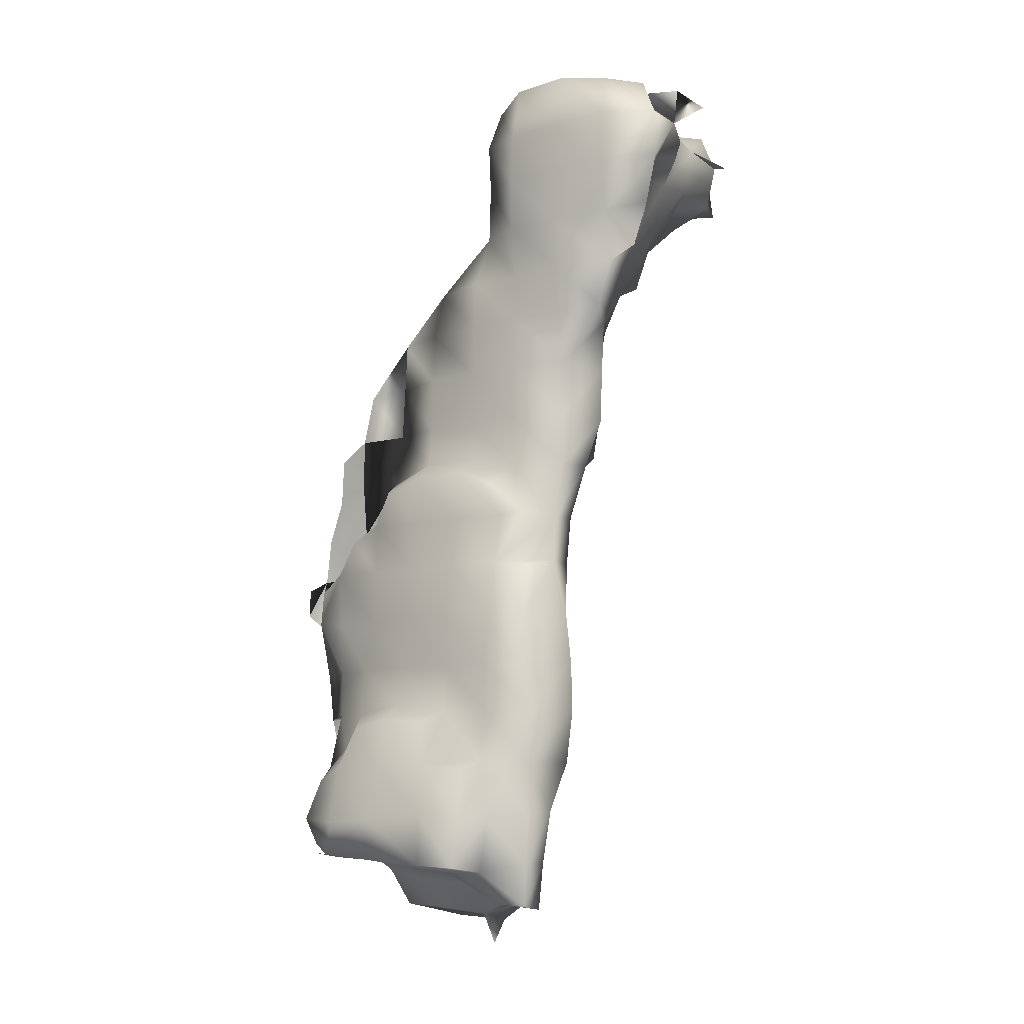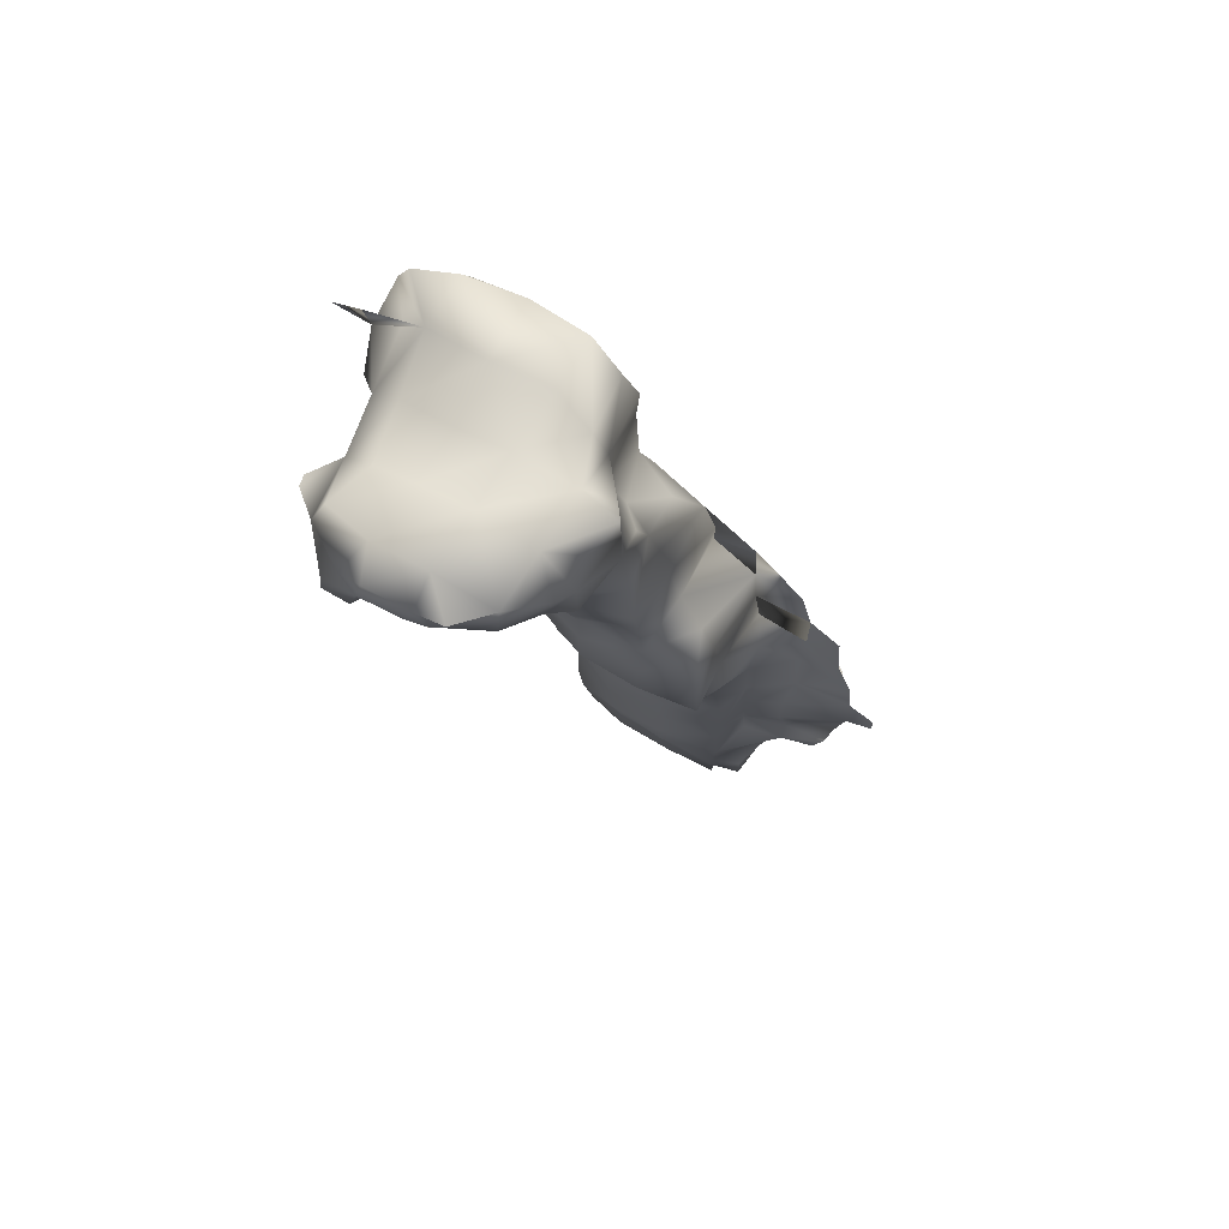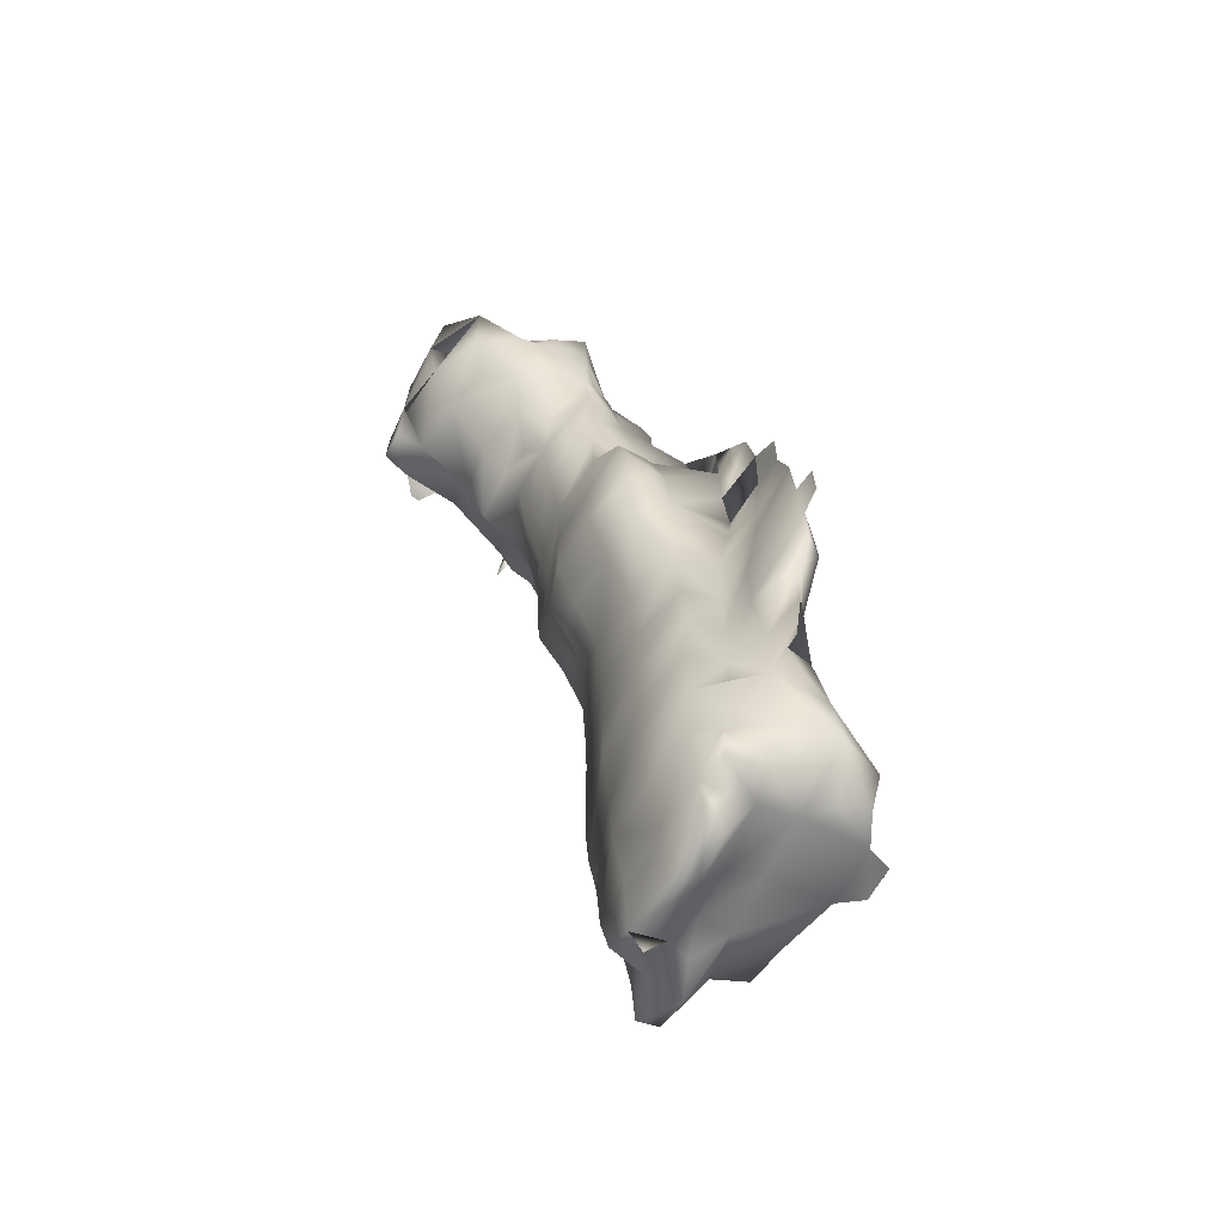
<metadata>
{"format":"obj","ext":"obj","renderer":"f3d","projection":"perspective","resolution":1024,"background":"white","views":[{"elev":-8.9,"azim":-142.3,"up":"+Y"},{"elev":72.7,"azim":31.1,"up":"+Y"},{"elev":-57.3,"azim":60.6,"up":"+Y"}]}
</metadata>
<code>
v -93.87 -452.3 57.27
v -106.8 -432.6 55.79
v -100.2 -427.8 64.12
v -101.7 -442.3 61.87
v -94.97 -460.4 52.08
v -105.8 -457 58.02
v -104 -454.8 58.62
v -101.7 -452.3 59.57
v -96.7 -442.4 59.28
v -104.2 -425 56.53
v -110 -432.4 59.18
v -101.6 -464.4 58.67
v -101.5 -425.3 61.51
v -106.4 -447.5 56.47
v -107.3 -442.4 59.15
v -106.9 -459.6 56.72
v -110.1 -430.1 59.42
v -101.8 -427.6 66.84
v -106 -449.7 58.07
v -101.4 -465.4 55.68
v -99.23 -437.3 59
v -95.67 -452.4 57.44
v -93.59 -457.2 56.82
v -103.3 -446.7 60.58
v -104.4 -425.3 61.58
v -106.8 -425.1 59.17
v -109.8 -435 56.56
v -108.6 -431.9 63.09
v -100.3 -426.2 63.25
v -102.9 -448.4 60.33
v -109.8 -427.3 64.19
v -96.79 -447 60.87
v -101.6 -445 54.77
v -96.49 -462.5 51.14
v -106.8 -435 56.11
v -98.98 -464.4 54.19
v -104.2 -425.2 58.87
v -104.3 -459.6 58.15
v -94.56 -463.6 54.58
v -106.8 -424.9 56.48
v -99.96 -432.8 59.48
v -91.64 -457.1 56.55
v -96.4 -466.6 57.36
v -101.6 -459.8 52.1
v -104.2 -437.3 55.89
v -106.8 -430 55.74
v -95.61 -447.2 56.95
v -106.5 -444.6 58.95
v -105.9 -450 54.87
v -93.72 -449.7 54.67
v -101.7 -452.3 53.59
v -91 -452.3 56.54
v -104.2 -430 55.77
v -106.8 -430.4 67
v -107.3 -457.1 56.66
v -103.9 -457.2 58.61
v -104 -452.2 58.69
v -101.9 -429.9 59.37
v -106.9 -432.3 64.35
v -103.8 -462.3 52.21
v -112.1 -427.7 57.15
v -105.9 -454.9 58.04
v -101.2 -432.1 58.97
v -89.81 -450.1 56.59
v -99.07 -437.2 61.63
v -96.51 -449.6 59.12
v -93.64 -459.7 56.8
v -101.9 -432.5 56.86
v -92.41 -462.4 54.28
v -96.25 -462.1 58.99
v -108.5 -426.2 64.27
v -101.2 -430.3 64.73
v -100.6 -426.9 60.74
v -105.9 -466.6 55.74
v -96.37 -442.3 56.53
v -99.07 -449.9 54.28
v -98.77 -439.7 56.1
v -98.94 -454.8 59.57
v -96.01 -464.8 56.33
v -107.8 -433 61.73
v -98.95 -462.4 59.25
v -109 -426.1 61.68
v -104.2 -462.2 58.39
v -106 -452.4 54.43
v -101.9 -427.6 59.15
v -92.28 -450.5 55
v -98.94 -442.3 55.89
v -96.22 -447.3 54.65
v -98.94 -454.8 53.59
v -98.94 -449.5 59.83
v -98.94 -457.1 59.57
v -101.6 -424.9 66.87
v -102.8 -465.9 55.18
v -95.94 -459.7 59.06
v -97.31 -440.3 59.49
v -111.9 -425.8 59.57
v -98.96 -445.1 54.71
v -104.2 -435.2 62.82
v -101.7 -454.8 53.59
v -93.44 -462.3 53.94
v -101.9 -423.7 66.24
v -97.29 -440.3 61.27
v -104.4 -452.1 53.75
v -101.7 -447.1 60.94
v -113.5 -427.1 59.47
v -108.7 -437.1 58.03
v -111 -429 60.72
v -111.7 -432.3 57.01
v -103.6 -445.8 54.91
v -91.41 -454.8 56.48
v -101.7 -464.5 51.72
v -110.9 -428 65.78
v -104.5 -466.3 54.5
v -101.7 -464.9 53.99
v -108.6 -429.7 68.25
v -104.2 -447.3 59.2
v -106.2 -447.4 58.08
v -96.18 -457.1 59.1
v -100.1 -430.6 60.23
v -101.9 -462 51.52
v -106.2 -461.9 56.29
v -103.3 -426.7 58.66
v -92.36 -443.3 56.35
v -104.2 -442.3 55.89
v -111.1 -434.4 56.7
v -94.11 -457 54.5
v -106.7 -427.6 68.3
v -93.83 -442.4 56.35
v -110.9 -428 65.32
v -96.39 -457.2 53.46
v -109.4 -429.5 63.99
v -96.19 -452.3 59.04
v -95.48 -463.3 52.9
v -96.3 -464.6 58.61
v -109 -425.8 66.42
v -93.83 -459.7 54
v -103.9 -444.9 61.1
v -107.3 -454.7 56.6
v -102.9 -425 68.2
v -106.4 -425.9 68.27
v -102.7 -425.8 56.91
v -107 -439.8 56.45
v -106.2 -439.8 60.5
v -101.7 -466.9 56.8
v -100.1 -433.4 57.48
v -105.7 -458.7 57.98
v -89.82 -451.4 56.49
v -104.2 -435 56.15
v -96.88 -445.6 54.86
v -93.68 -454.8 55.02
v -112.3 -429.9 56.99
v -101.7 -467.3 58.45
v -98.96 -457.4 52.32
v -106.2 -454.9 54.21
v -96.55 -439.9 56.5
v -93.87 -454.8 57.27
v -101.7 -454.8 59.57
v -95.62 -454.7 57.46
v -92.1 -459 56.57
v -106.9 -437.4 55.99
v -101.9 -457.1 53.34
v -107.7 -435.4 59.37
v -98.31 -464.1 50
v -104.4 -437.3 62.35
v -105.9 -466.4 54.7
v -101.7 -439.8 61.87
v -104.2 -425.4 68.28
v -106.7 -425.8 64.17
v -103.5 -466.2 58.26
v -102.2 -429.6 66.1
v -96.48 -452.5 54.3
v -99.85 -429.9 61.63
v -95.92 -454.8 58.99
v -98.94 -442.3 61.87
v -98.94 -447.4 54.51
v -102.9 -433.8 63.25
v -96.4 -449.7 54.51
v -104.3 -449.8 54.38
v -104.7 -427.1 68.25
v -104 -464.5 58.36
v -93.86 -452.3 54.7
v -99.66 -435.1 59.05
v -104.5 -464.5 56.6
v -104.2 -434.1 63.56
v -98.94 -452.3 59.57
v -94.97 -462.8 58.27
v -109.8 -429.9 55.82
v -109.3 -432.2 61.29
v -104.2 -427.6 55.89
v -106.9 -425.3 66.89
v -98.93 -467.1 58.46
v -104.1 -464.8 53.53
v -106.1 -437.2 61.31
v -96.12 -454.8 54.09
v -107.6 -430.3 64.26
v -105.1 -462.4 56.9
v -99.85 -425.7 61.72
v -106.8 -427.6 55.89
v -109.9 -427.5 55.87
v -110.6 -426.6 58.98
v -98.94 -459.6 59.57
v -101.6 -434.9 56.12
v -109.6 -425.6 59.06
v -103.7 -460 52.36
v -106.6 -457.2 54.23
v -102 -432.2 64.14
v -95.65 -458.8 53.17
v -107.6 -427.1 68.03
v -100.2 -429.8 64.2
v -111.2 -429.4 58.71
v -104.1 -449.7 58.81
v -109.1 -437.1 56.63
v -101.7 -437.4 62.49
v -109 -434.6 58.87
v -104.3 -425 64.16
v -94.3 -462 56.39
v -96.06 -447.3 59.21
v -104.2 -459.5 53.34
v -98.86 -456.7 53.31
v -96.21 -444.9 61.43
v -96.37 -459.7 51.87
v -101.5 -468.4 57.96
v -92.11 -445.5 56.48
v -108.9 -434.1 60.74
v -106.4 -462.1 54.22
v -109.5 -425.4 56.71
v -101.7 -457.1 59.56
v -101.7 -437.3 55.89
v -94.7 -464.1 56.59
v -95.38 -458.6 57.51
v -106.5 -459.7 54.14
v -106.9 -435.1 61.74
v -106.9 -452.3 56.62
v -108.4 -428.3 68.21
v -101.7 -449.5 59.81
v -96.73 -463.9 50
v -101.9 -444.2 55.74
v -98.86 -465.3 55.91
v -102 -459.6 59.09
v -104.3 -447.5 54.75
v -105.3 -460.5 57.51
v -98.95 -466.7 57.04
v -98.58 -437.2 56.47
v -105.9 -452.1 58.03
v -104.2 -442.3 61.13
v -101.7 -447.4 54.51
v -111.4 -426 57.27
v -94.21 -462.3 51.87
v -96.32 -466.7 58.37
v -104.9 -447.1 55.71
v -106.7 -434.5 63.49
v -98.94 -447.2 60.92
v -107.5 -437.3 59.22
v -103.6 -464.6 51.97
v -94.94 -464.4 58.27
v -104.2 -457.1 53.59
v -98.25 -442.2 58.88
v -101.7 -462.2 59.11
v -104.2 -432.5 55.84
v -109 -429.6 66.87
v -98.79 -452.1 53.74
v -95.79 -449.7 57.41
v -105.9 -444 60.48
v -94.43 -440 56.35
v -101.7 -444.9 61.87
v -104.1 -427.8 67.92
v -99.13 -435.1 61.97
v -104.3 -429.9 66.75
v -109.7 -429.9 61.59
v -94.55 -448 54.87
v -104.2 -444.9 55.84
v -96.27 -464.1 51.17
v -109.6 -427.6 66.76
v -101.7 -435 62.79
v -107.9 -426.3 63.94
v -109.6 -432.4 56.37
v -107.4 -439.8 59.16
v -102.3 -429.9 56.51
v -100.6 -427.3 64.98
v -106.1 -464.4 54.42
v -106.4 -449.7 56.45
v -110.3 -427.2 61.71
v -98.93 -459.8 51.83
v -106.9 -442.4 56.47
v -111.9 -427.6 59.3
v -106.1 -464.4 55.78
v -99.41 -432.5 61.77
v -101.3 -457.6 52.36
v -95.49 -462.5 56.69
v -98.94 -444.9 61.87
v -96.96 -457.9 52.42
v -105 -445.6 59.38
v -101.6 -425.1 64.24
v -104.2 -439.8 55.89
v -101.7 -439.8 55.89
v -99.89 -427.6 61.61
v -106.2 -442.3 60.49
v -101.1 -432.7 62.81
v -96.77 -437.5 56.39
v -91.04 -449.7 56.54
v -96.47 -442.3 61.3
v -111.2 -428 60.98
v -102.1 -427.6 56.58
v -104.3 -424.6 66.91
v -104.6 -439.8 61.42
v -102.4 -425.8 59.39
v -98.78 -439.7 61.71
v -98.65 -439.7 58.93
v -96.32 -463.9 54.2
v -93.63 -449.6 56.9
v -99.06 -435.1 56.63
v -107.3 -429.5 68.26
v -95 -463.6 51.84
v -91.28 -447.5 56.58
v -96.11 -444.8 56.4
v -104.2 -454.8 53.59
v -104.2 -432.5 64.9
v -104 -466.4 56.3
v -98.99 -464.3 51.1
v -104.6 -462.3 53.31
v -98.87 -444.2 55.76
v -106.6 -425.8 61.66
v -96.43 -444.8 59.08
v -106.9 -444.9 56.49
v -98.83 -462.3 51.22
v -93.78 -444.9 56.4
v -98.98 -464.4 58.66
v -92.13 -452.2 54.99
v -95.52 -457.2 57.46
v -101.7 -449.8 54.13
v -93.88 -447.4 56.54
v -100.8 -434.6 59.08
v -101.7 -442.3 55.89
f 323 257 9
f 86 328 50
f 266 92 304
f 3 209 172
f 32 217 323
f 26 226 203
f 202 311 228
f 268 170 18
f 268 317 72
f 243 311 299
f 284 324 15
f 60 320 218
f 216 289 229
f 81 70 94
f 63 68 58
f 31 131 273
f 169 12 180
f 87 77 155
f 272 309 36
f 114 36 20
f 258 81 201
f 152 169 144
f 214 212 106
f 169 180 183
f 137 265 4
f 249 134 191
f 253 277 143
f 180 12 258
f 79 229 255
f 167 179 266
f 236 272 163
f 48 263 297
f 25 168 215
f 281 84 233
f 253 143 193
f 185 78 132
f 325 111 120
f 269 31 282
f 257 308 9
f 79 309 229
f 273 31 112
f 134 186 70
f 12 152 327
f 134 327 191
f 100 309 133
f 326 47 331
f 17 11 269
f 88 315 47
f 313 248 100
f 63 58 119
f 5 248 221
f 76 261 51
f 157 56 227
f 290 220 301
f 63 41 332
f 295 124 294
f 35 27 2
f 167 92 139
f 177 50 171
f 10 198 40
f 136 207 126
f 121 225 280
f 163 272 319
f 280 320 192
f 310 86 50
f 2 46 53
f 40 226 26
f 309 39 229
f 134 79 255
f 310 300 314
f 39 216 229
f 300 52 64
f 210 17 107
f 61 226 199
f 151 108 11
f 27 35 212
f 216 186 229
f 27 276 2
f 120 60 44
f 286 183 196
f 268 59 317
f 322 168 25
f 158 156 1
f 80 188 224
f 94 118 201
f 320 225 218
f 251 184 317
f 254 320 60
f 215 190 304
f 226 61 247
f 208 54 127
f 153 219 130
f 14 117 48
f 262 310 331
f 148 45 160
f 165 74 286
f 64 52 147
f 167 127 179
f 269 282 302
f 44 204 218
f 106 212 253
f 82 322 26
f 56 6 146
f 136 67 100
f 227 91 78
f 103 330 51
f 261 177 171
f 46 187 198
f 80 224 232
f 279 72 3
f 119 58 172
f 283 44 153
f 278 68 259
f 54 260 195
f 298 287 172
f 84 154 233
f 67 216 100
f 273 260 234
f 283 325 120
f 131 260 273
f 141 189 10
f 315 326 331
f 198 199 40
f 59 80 232
f 162 253 232
f 79 289 229
f 308 95 9
f 281 117 14
f 280 192 165
f 274 287 298
f 250 178 14
f 330 103 178
f 315 47 326
f 235 252 104
f 294 124 284
f 115 312 127
f 248 5 136
f 134 43 79
f 283 120 44
f 315 149 321
f 57 8 235
f 197 296 73
f 242 238 79
f 207 221 130
f 100 216 39
f 50 181 171
f 75 315 321
f 154 205 138
f 59 268 54
f 16 241 38
f 96 285 105
f 117 19 116
f 144 113 93
f 222 152 144
f 131 28 195
f 44 60 204
f 104 137 24
f 300 1 52
f 45 294 142
f 307 166 4
f 306 85 141
f 273 129 112
f 265 290 174
f 82 26 203
f 11 27 214
f 132 173 22
f 20 144 93
f 312 54 127
f 49 84 281
f 269 11 188
f 171 194 89
f 231 256 218
f 114 111 319
f 32 66 217
f 322 25 26
f 116 104 24
f 17 269 107
f 186 134 255
f 92 215 304
f 256 205 316
f 233 138 244
f 71 135 168
f 197 29 296
f 190 273 208
f 109 250 271
f 36 114 319
f 208 273 127
f 18 170 72
f 13 85 306
f 331 310 50
f 271 14 324
f 107 269 302
f 29 3 296
f 289 216 70
f 114 20 93
f 155 308 95
f 92 304 139
f 205 55 138
f 75 128 264
f 58 278 85
f 242 249 191
f 59 188 80
f 53 46 189
f 192 113 165
f 211 57 235
f 231 225 121
f 104 252 290
f 136 5 207
f 311 182 21
f 67 23 329
f 244 57 211
f 291 283 153
f 75 321 87
f 311 243 228
f 276 151 187
f 115 127 234
f 282 200 285
f 2 53 259
f 31 135 71
f 21 267 65
f 90 32 252
f 230 329 94
f 44 288 153
f 220 323 9
f 165 113 74
f 194 126 130
f 261 99 51
f 73 296 85
f 99 261 89
f 266 268 18
f 213 274 164
f 156 158 329
f 251 232 98
f 282 82 203
f 316 103 51
f 77 243 308
f 41 287 267
f 1 300 310
f 241 16 196
f 133 309 272
f 267 287 274
f 53 189 303
f 276 108 151
f 37 306 122
f 34 325 221
f 42 126 150
f 196 183 83
f 205 154 316
f 121 286 196
f 325 283 221
f 157 227 78
f 23 67 42
f 160 45 142
f 240 178 250
f 166 213 305
f 67 230 94
f 52 110 328
f 278 303 85
f 68 148 259
f 15 48 297
f 171 181 194
f 135 273 190
f 172 58 296
f 95 308 307
f 329 118 94
f 192 114 113
f 12 327 258
f 244 138 62
f 297 263 245
f 47 262 331
f 227 239 91
f 161 99 89
f 32 323 220
f 177 270 50
f 293 279 3
f 263 137 245
f 89 194 219
f 239 258 201
f 126 207 130
f 276 27 125
f 35 148 160
f 306 141 10
f 200 61 285
f 167 266 304
f 81 327 70
f 176 274 206
f 187 199 198
f 142 294 284
f 260 115 234
f 206 298 72
f 35 2 259
f 231 121 16
f 237 33 271
f 143 305 193
f 90 66 32
f 311 145 41
f 281 19 117
f 331 310 314
f 152 242 191
f 31 82 282
f 161 219 153
f 308 21 65
f 56 146 38
f 34 313 272
f 265 174 4
f 57 244 62
f 140 208 127
f 113 114 93
f 82 31 71
f 106 253 162
f 111 254 120
f 33 246 240
f 92 293 215
f 243 311 21
f 97 175 246
f 37 10 26
f 209 72 172
f 236 163 319
f 9 95 301
f 241 196 38
f 23 156 329
f 19 211 116
f 25 13 306
f 149 315 88
f 128 326 123
f 23 110 156
f 42 67 159
f 287 41 172
f 84 49 178
f 303 189 141
f 174 301 102
f 25 37 26
f 312 115 260
f 127 273 234
f 308 95 257
f 150 126 194
f 19 233 244
f 149 97 321
f 6 16 146
f 204 60 218
f 68 278 58
f 31 129 112
f 182 41 267
f 22 1 310
f 200 282 203
f 161 89 219
f 72 298 172
f 109 240 250
f 177 76 88
f 276 187 46
f 190 208 140
f 190 140 304
f 210 107 302
f 25 215 13
f 59 251 317
f 280 165 286
f 128 326 223
f 246 330 178
f 269 188 131
f 228 294 45
f 164 274 98
f 261 76 177
f 251 59 232
f 146 16 38
f 286 74 183
f 36 309 238
f 278 53 303
f 224 162 232
f 232 193 98
f 274 176 184
f 202 148 68
f 284 124 324
f 8 185 90
f 321 33 237
f 221 283 291
f 169 318 144
f 300 52 328
f 201 118 91
f 75 155 9
f 260 131 195
f 11 214 188
f 66 22 262
f 327 81 258
f 245 166 305
f 301 95 102
f 117 292 48
f 177 88 270
f 77 333 295
f 16 121 196
f 291 153 130
f 61 151 285
f 31 273 135
f 77 299 155
f 170 268 72
f 138 55 62
f 227 56 239
f 156 110 52
f 77 308 155
f 59 54 195
f 148 35 259
f 29 293 3
f 124 271 324
f 98 274 184
f 154 84 103
f 304 167 139
f 281 233 19
f 179 127 266
f 243 77 295
f 246 175 330
f 257 95 9
f 288 161 153
f 49 281 178
f 148 202 45
f 253 193 232
f 41 63 119
f 72 209 3
f 208 54 266
f 186 216 70
f 318 169 183
f 248 136 100
f 327 134 70
f 196 83 38
f 55 16 6
f 137 292 116
f 55 6 62
f 243 295 228
f 32 220 252
f 324 14 48
f 118 329 173
f 7 56 157
f 73 85 13
f 276 46 2
f 35 160 212
f 323 217 47
f 103 84 178
f 43 134 249
f 111 114 192
f 271 250 14
f 277 284 15
f 199 226 40
f 311 202 68
f 207 5 221
f 306 85 122
f 216 67 94
f 183 180 83
f 193 164 98
f 143 297 305
f 305 164 193
f 254 111 192
f 220 9 301
f 300 52 147
f 61 200 203
f 25 306 37
f 262 22 310
f 323 75 9
f 329 158 173
f 31 71 168
f 169 152 12
f 261 171 89
f 270 88 47
f 8 157 185
f 75 87 155
f 6 7 62
f 309 100 39
f 173 158 22
f 19 244 211
f 293 92 279
f 113 318 74
f 83 180 258
f 175 149 88
f 274 298 206
f 211 235 116
f 302 282 285
f 242 144 238
f 123 128 223
f 87 321 237
f 300 64 147
f 248 313 34
f 10 40 26
f 292 137 48
f 77 243 299
f 239 201 91
f 151 210 285
f 143 15 297
f 270 331 50
f 175 76 330
f 300 86 310
f 267 274 213
f 223 326 331
f 270 47 331
f 7 8 57
f 279 18 3
f 269 131 31
f 54 268 266
f 1 156 52
f 28 188 59
f 99 256 316
f 223 331 314
f 110 150 328
f 236 272 319
f 123 326 223
f 202 228 45
f 131 188 28
f 235 90 252
f 99 316 51
f 61 199 187
f 120 254 60
f 324 48 15
f 168 190 215
f 231 205 256
f 81 94 201
f 161 256 99
f 54 312 260
f 276 27 11
f 242 152 144
f 50 328 181
f 143 277 15
f 53 278 259
f 265 104 290
f 235 104 30
f 182 267 21
f 300 328 86
f 142 284 277
f 43 242 79
f 151 61 187
f 178 281 14
f 104 116 30
f 77 87 333
f 6 56 7
f 327 152 191
f 154 103 316
f 320 254 192
f 307 65 166
f 311 41 182
f 121 280 286
f 135 190 168
f 252 220 290
f 333 237 271
f 110 42 150
f 214 162 224
f 174 290 301
f 137 116 24
f 313 100 133
f 197 73 13
f 308 65 307
f 155 95 9
f 226 247 203
f 23 67 136
f 70 216 94
f 47 217 262
f 23 42 110
f 328 150 181
f 297 245 305
f 92 266 18
f 56 38 239
f 197 293 29
f 75 264 155
f 140 127 167
f 66 185 132
f 248 34 221
f 137 4 245
f 253 142 277
f 231 55 205
f 23 136 126
f 229 186 255
f 161 44 218
f 313 133 272
f 212 142 253
f 230 67 329
f 108 276 11
f 325 34 272
f 116 235 30
f 228 295 294
f 85 303 141
f 108 276 125
f 90 185 66
f 46 198 189
f 144 20 238
f 97 246 33
f 293 197 13
f 210 151 17
f 212 160 142
f 315 323 47
f 109 33 240
f 225 231 218
f 41 182 332
f 137 263 48
f 279 18 72
f 145 63 41
f 315 47 331
f 256 161 218
f 231 16 55
f 3 172 296
f 210 302 285
f 91 118 173
f 23 42 126
f 78 91 173
f 321 97 33
f 8 90 235
f 307 174 102
f 296 58 85
f 111 325 319
f 225 320 280
f 140 167 304
f 325 272 319
f 20 36 238
f 317 184 206
f 124 333 271
f 137 104 265
f 174 307 4
f 7 57 62
f 31 168 275
f 7 157 8
f 247 61 203
f 292 117 116
f 188 214 224
f 87 237 333
f 264 299 155
f 92 18 279
f 78 173 132
f 203 96 285
f 37 306 10
f 272 36 319
f 4 166 245
f 217 66 262
f 74 318 183
f 154 138 233
f 243 21 308
f 189 198 10
f 311 68 145
f 242 43 249
f 68 63 145
f 238 309 79
f 219 194 130
f 273 31 129
f 267 213 65
f 38 83 258
f 44 161 288
f 208 127 266
f 330 76 51
f 221 291 130
f 76 175 88
f 315 128 326
f 158 1 22
f 214 27 212
f 28 59 195
f 41 119 172
f 167 92 304
f 33 109 271
f 203 200 285
f 317 206 72
f 251 98 184
f 95 307 102
f 323 315 75
f 305 213 164
f 38 258 239
f 315 75 128
f 322 82 71
f 322 71 168
f 185 157 78
f 318 113 144
f 66 132 22
f 184 176 206
f 215 293 13
f 17 151 11
f 65 213 166
f 295 333 124
f 214 106 162
f 246 178 240
f 181 150 194
f 97 149 175

</code>
